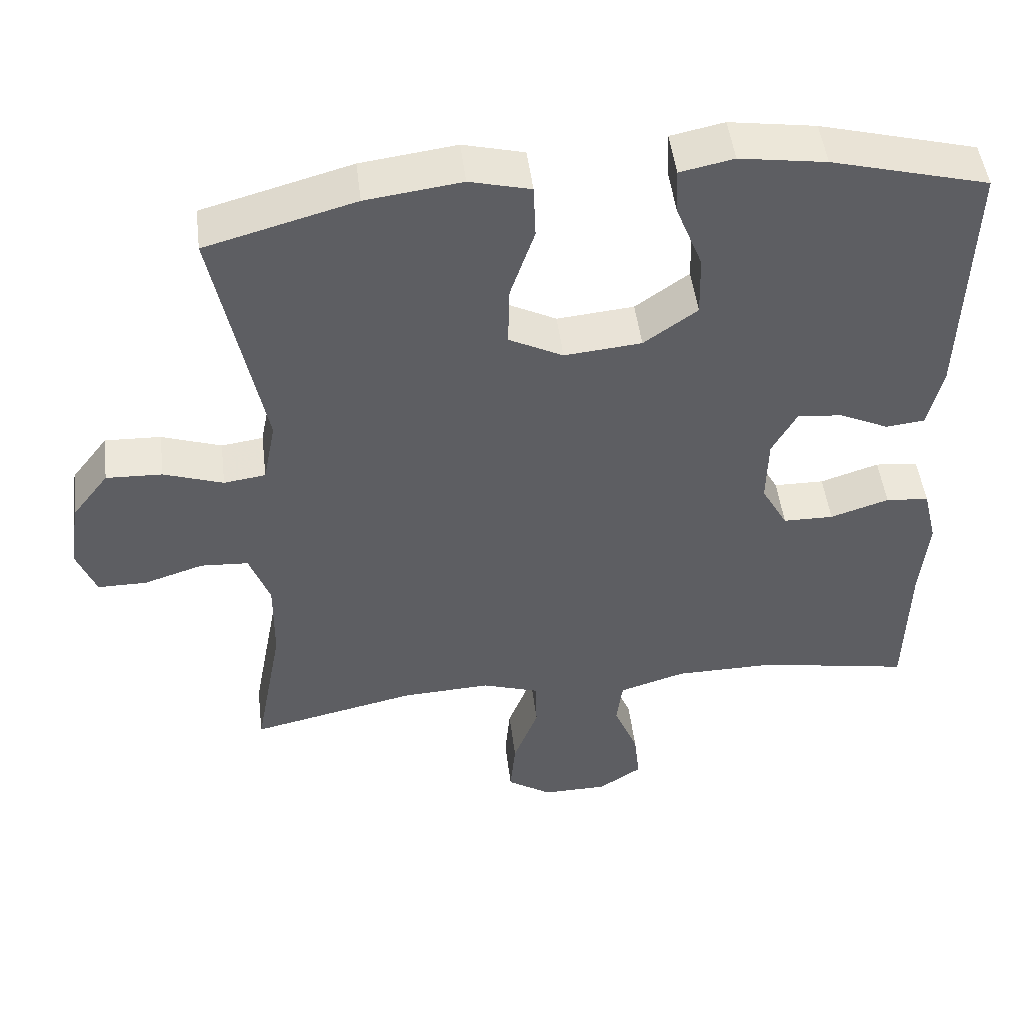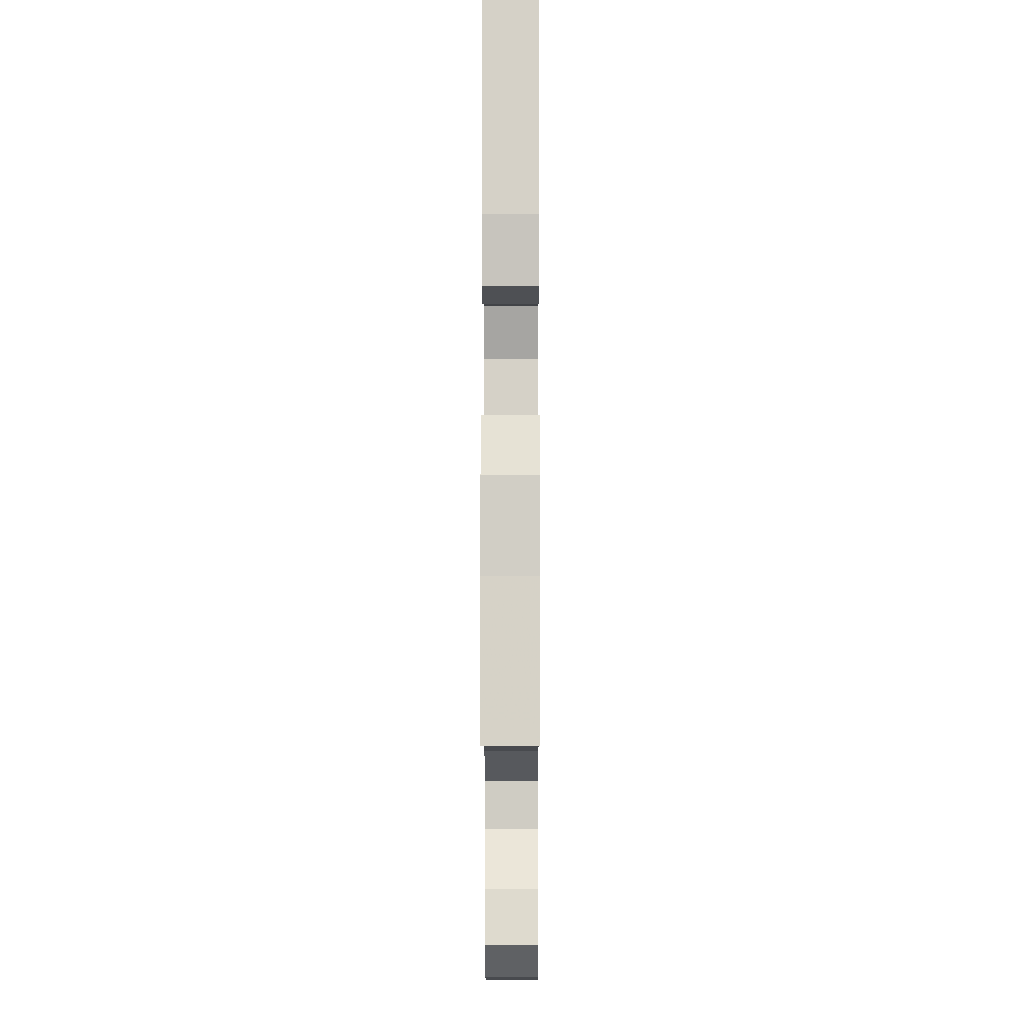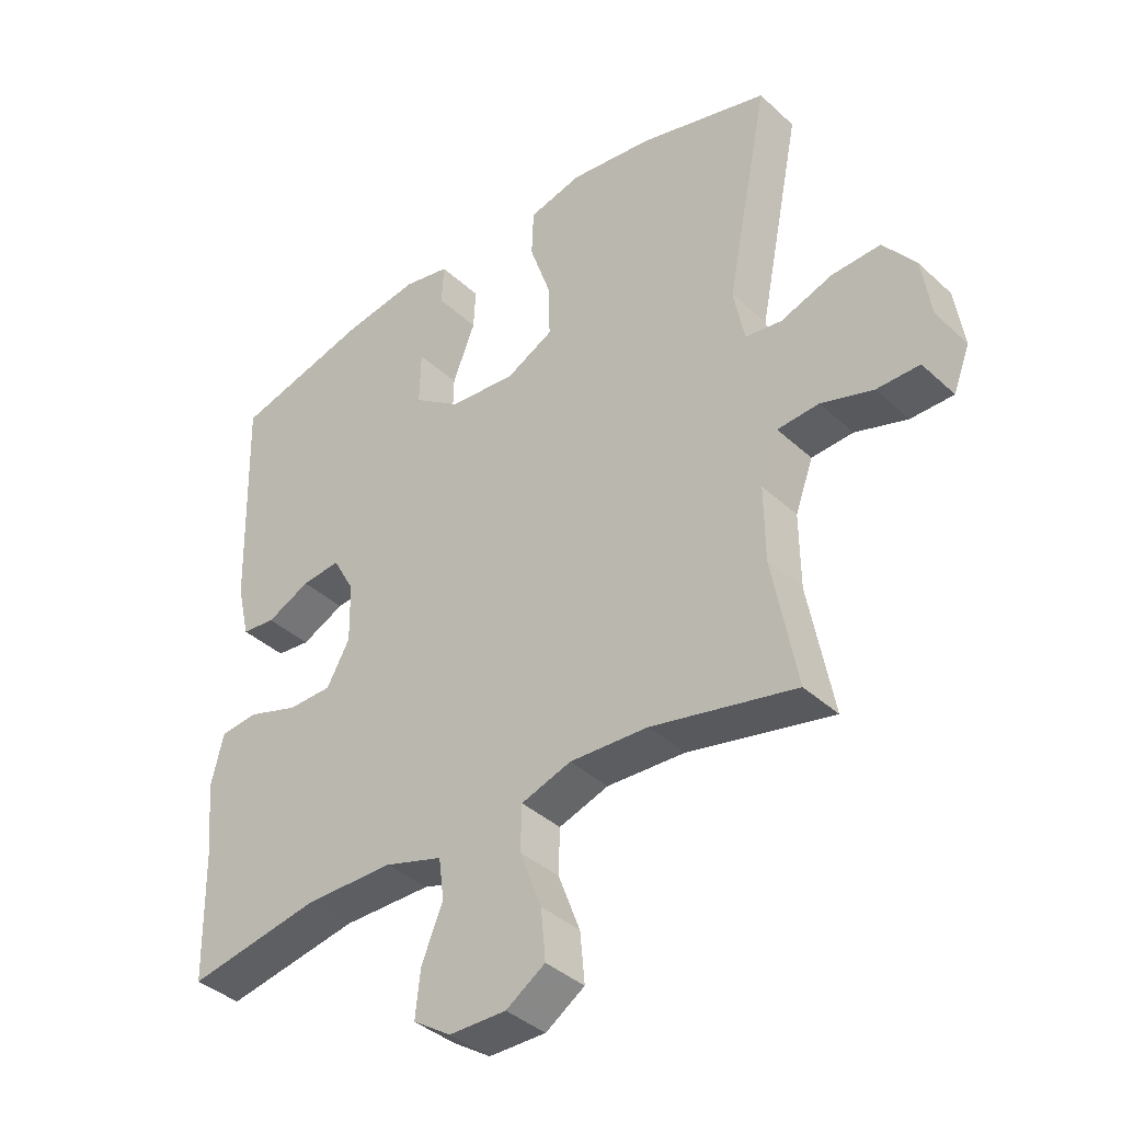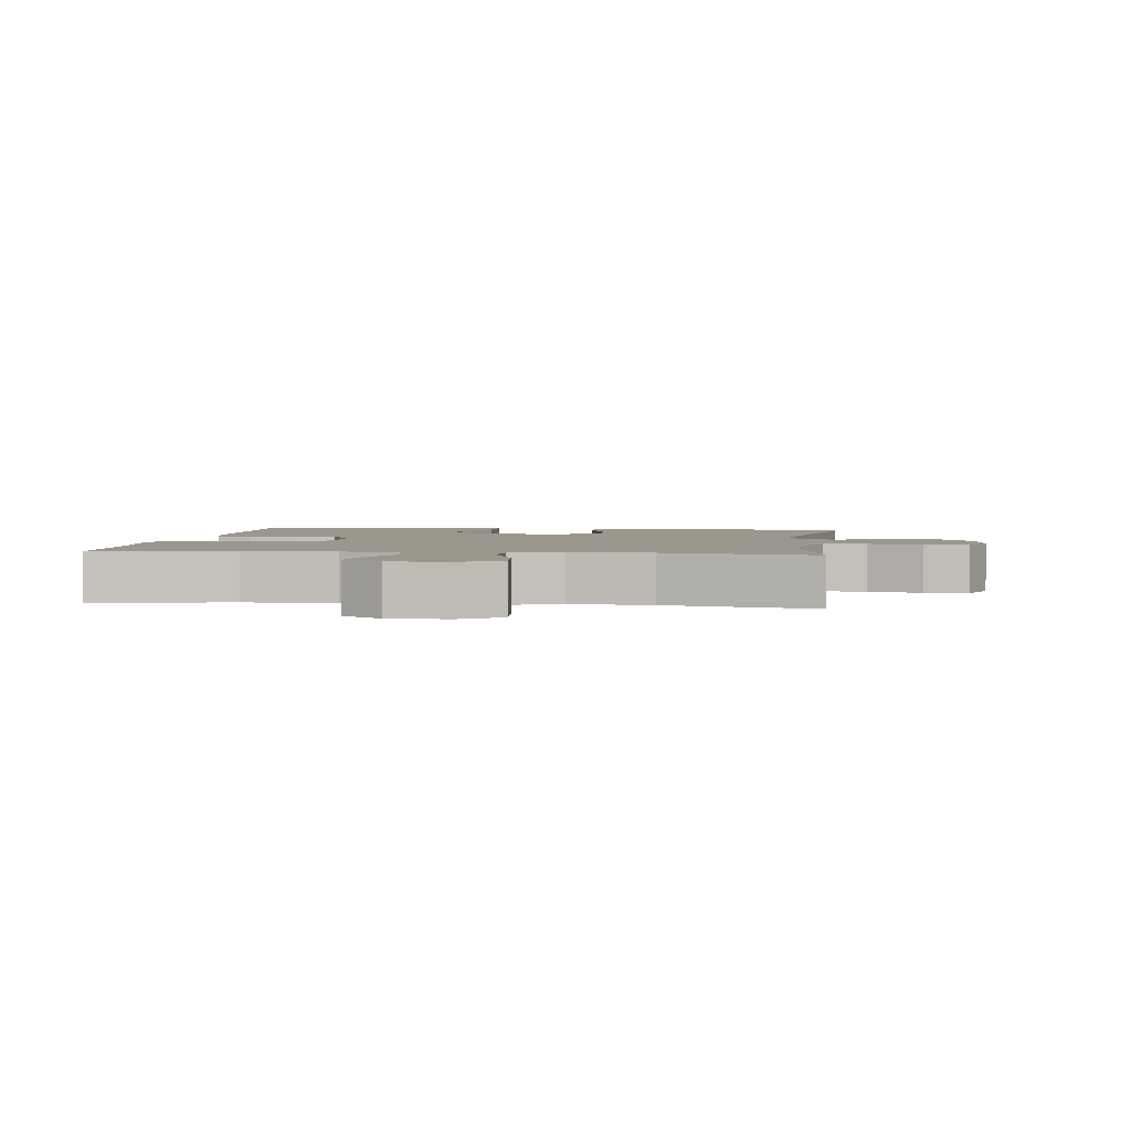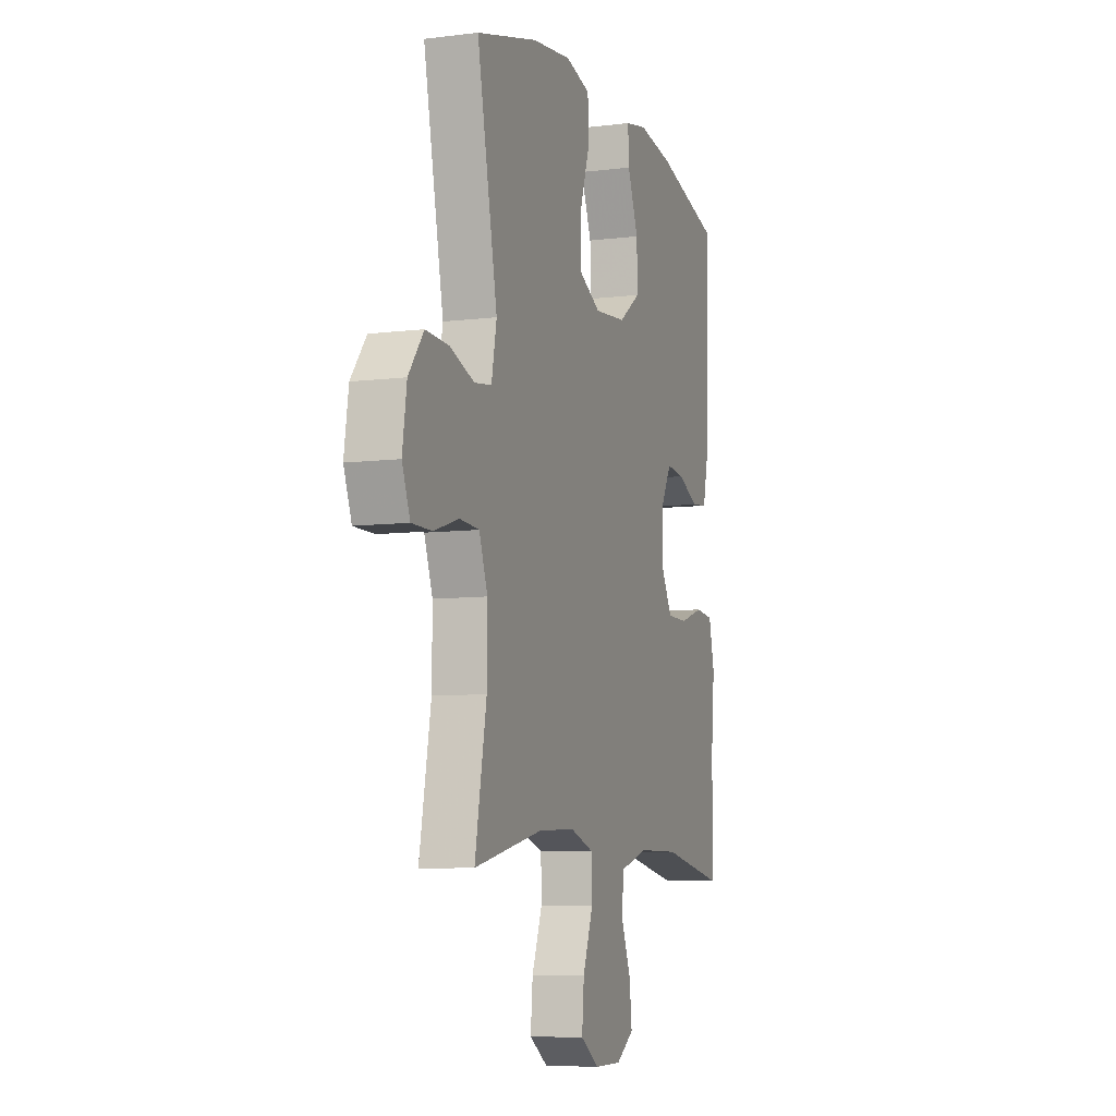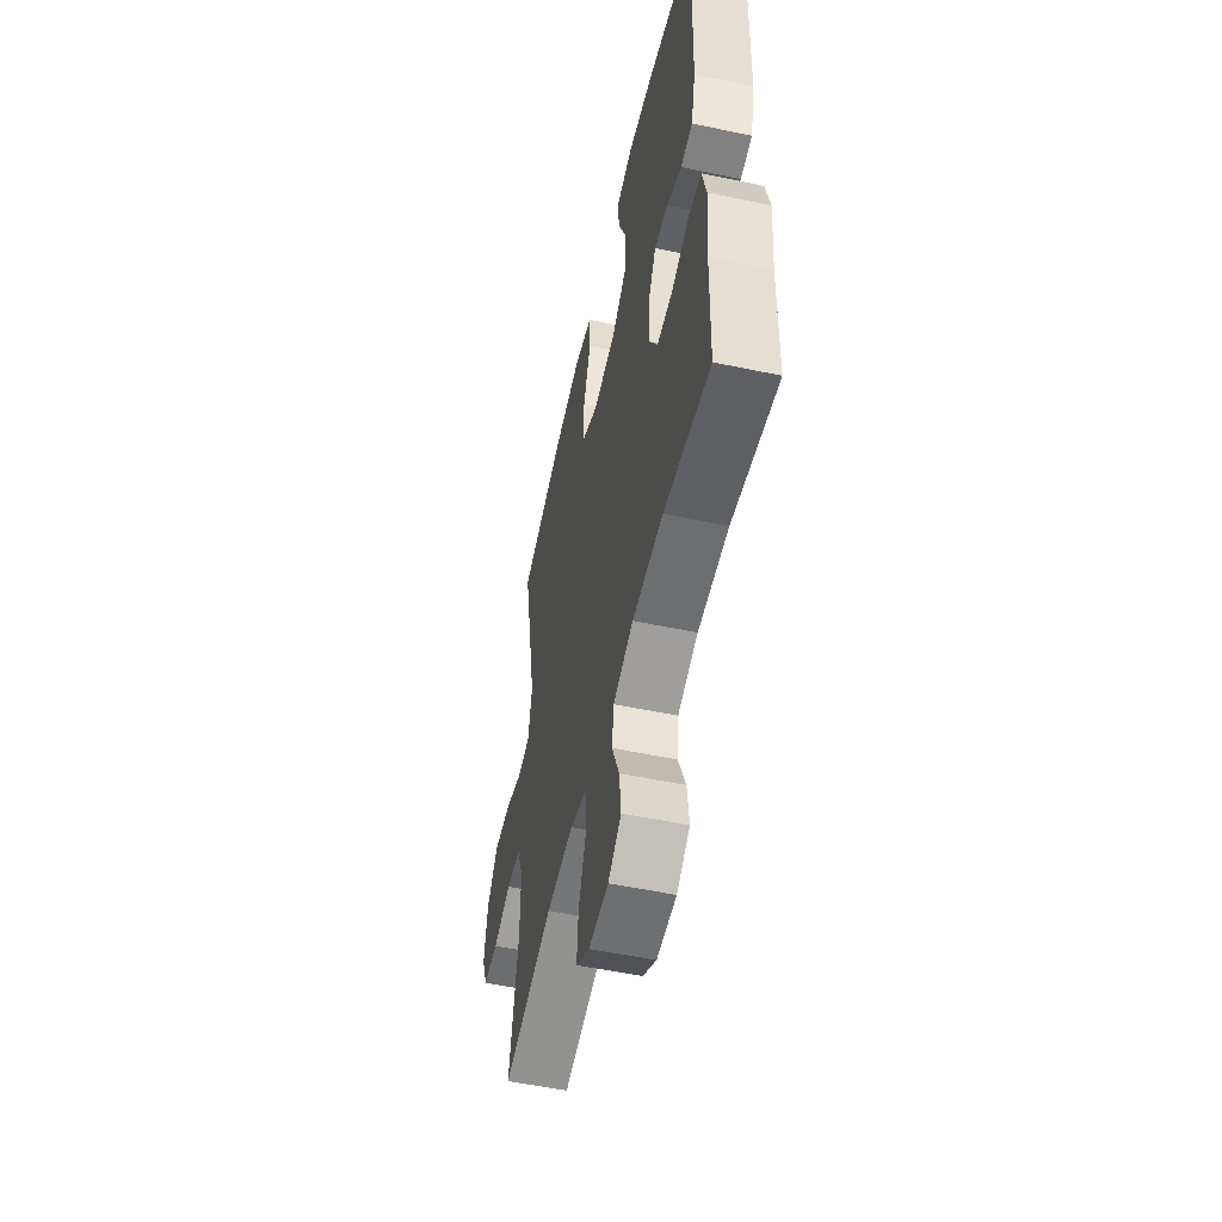
<metadata>
{"format":"obj","ext":"obj","renderer":"f3d","projection":"perspective","resolution":1024,"background":"white","views":[{"elev":48.7,"azim":-7.0,"up":"+Z"},{"elev":-12.6,"azim":90.2,"up":"+Z"},{"elev":-38.9,"azim":-138.8,"up":"+Z"},{"elev":2.7,"azim":-172.8,"up":"+Y"},{"elev":-7.8,"azim":-70.8,"up":"+Z"},{"elev":-53.9,"azim":77.4,"up":"+Z"}]}
</metadata>
<code>
v 0.5 0.07 -0.5
v 0.292 0.07 -0.462
v 0.154 0.07 -0.463
v 0.063 0.07 -0.491
v 0.055 0.07 -0.555
v 0.088 0.07 -0.636
v 0.096 0.07 -0.708
v 0.037 0.07 -0.747
v -0.052 0.07 -0.748
v -0.113 0.07 -0.708
v -0.106 0.07 -0.63
v -0.072 0.07 -0.54
v -0.074 0.07 -0.47
v -0.152 0.07 -0.444
v -0.274 0.07 -0.45
v -0.5 0.07 -0.5
v -0.462 0.07 -0.296
v -0.461 0.07 -0.18
v -0.489 0.07 -0.104
v -0.554 0.07 -0.1
v -0.635 0.07 -0.126
v -0.702 0.07 -0.126
v -0.728 0.07 -0.059
v -0.714 0.07 0.035
v -0.664 0.07 0.1
v -0.588 0.07 0.097
v -0.507 0.07 0.069
v -0.45 0.07 0.077
v -0.433 0.07 0.164
v -0.5 0.07 0.5
v -0.297 0.07 0.556
v -0.167 0.07 0.573
v -0.084 0.07 0.552
v -0.081 0.07 0.478
v -0.114 0.07 0.38
v -0.116 0.07 0.296
v -0.042 0.07 0.258
v 0.063 0.07 0.268
v 0.136 0.07 0.32
v 0.134 0.07 0.405
v 0.098 0.07 0.496
v 0.095 0.07 0.56
v 0.168 0.07 0.575
v 0.286 0.07 0.557
v 0.5 0.07 0.5
v 0.49 0.07 0.153
v 0.47 0.07 0.067
v 0.417 0.07 0.061
v 0.349 0.07 0.093
v 0.288 0.07 0.099
v 0.254 0.07 0.037
v 0.252 0.07 -0.056
v 0.288 0.07 -0.121
v 0.357 0.07 -0.122
v 0.437 0.07 -0.096
v 0.496 0.07 -0.102
v 0.515 0.07 -0.181
v 0.504 0.07 -0.3
v 0.5 0 -0.5
v 0.292 0 -0.462
v 0.154 0 -0.463
v 0.063 0 -0.491
v 0.055 0 -0.555
v 0.088 0 -0.636
v 0.096 0 -0.708
v 0.037 0 -0.747
v -0.052 0 -0.748
v -0.113 0 -0.708
v -0.106 0 -0.63
v -0.072 0 -0.54
v -0.074 0 -0.47
v -0.152 0 -0.444
v -0.274 0 -0.45
v -0.5 0 -0.5
v -0.462 0 -0.296
v -0.461 0 -0.18
v -0.489 0 -0.104
v -0.554 0 -0.1
v -0.635 0 -0.126
v -0.702 0 -0.126
v -0.728 0 -0.059
v -0.714 0 0.035
v -0.664 0 0.1
v -0.588 0 0.097
v -0.507 0 0.069
v -0.45 0 0.077
v -0.433 0 0.164
v -0.5 0 0.5
v -0.297 0 0.556
v -0.167 0 0.573
v -0.084 0 0.552
v -0.081 0 0.478
v -0.114 0 0.38
v -0.116 0 0.296
v -0.042 0 0.258
v 0.063 0 0.268
v 0.136 0 0.32
v 0.134 0 0.405
v 0.098 0 0.496
v 0.095 0 0.56
v 0.168 0 0.575
v 0.286 0 0.557
v 0.5 0 0.5
v 0.49 0 0.153
v 0.47 0 0.067
v 0.417 0 0.061
v 0.349 0 0.093
v 0.288 0 0.099
v 0.254 0 0.037
v 0.252 0 -0.056
v 0.288 0 -0.121
v 0.357 0 -0.122
v 0.437 0 -0.096
v 0.496 0 -0.102
v 0.515 0 -0.181
v 0.504 0 -0.3
f 55 56 57 58
f 54 55 58 1
f 53 54 1 2
f 52 53 2 3
f 51 52 3 4
f 46 47 48 49
f 46 49 50
f 45 46 50
f 44 45 50 51
f 40 41 42 43
f 39 40 43 44
f 32 33 34 35
f 32 35 36
f 29 30 31 32
f 28 29 32 36
f 24 25 26 27
f 24 27 28
f 23 24 28
f 20 21 22 23
f 19 20 23 28
f 18 19 28 36
f 15 16 17
f 14 15 17 18
f 13 14 18 36
f 9 10 11 12
f 9 12 13
f 5 6 7 8
f 5 8 9 13
f 39 44 51 4
f 5 13 36 37
f 5 37 38
f 4 5 38 39
f 116 115 114 113
f 59 116 113 112
f 60 59 112 111
f 61 60 111 110
f 62 61 110 109
f 107 106 105 104
f 108 107 104
f 108 104 103
f 109 108 103 102
f 101 100 99 98
f 102 101 98 97
f 93 92 91 90
f 94 93 90
f 90 89 88 87
f 94 90 87 86
f 85 84 83 82
f 86 85 82
f 86 82 81
f 81 80 79 78
f 86 81 78 77
f 94 86 77 76
f 75 74 73
f 76 75 73 72
f 94 76 72 71
f 70 69 68 67
f 71 70 67
f 66 65 64 63
f 71 67 66 63
f 62 109 102 97
f 95 94 71 63
f 96 95 63
f 97 96 63 62
f 1 59 60 2
f 2 60 61 3
f 3 61 62 4
f 4 62 63 5
f 5 63 64 6
f 6 64 65 7
f 7 65 66 8
f 8 66 67 9
f 9 67 68 10
f 10 68 69 11
f 11 69 70 12
f 12 70 71 13
f 13 71 72 14
f 14 72 73 15
f 15 73 74 16
f 16 74 75 17
f 17 75 76 18
f 18 76 77 19
f 19 77 78 20
f 20 78 79 21
f 21 79 80 22
f 22 80 81 23
f 23 81 82 24
f 24 82 83 25
f 25 83 84 26
f 26 84 85 27
f 27 85 86 28
f 28 86 87 29
f 29 87 88 30
f 30 88 89 31
f 31 89 90 32
f 32 90 91 33
f 33 91 92 34
f 34 92 93 35
f 35 93 94 36
f 36 94 95 37
f 37 95 96 38
f 38 96 97 39
f 39 97 98 40
f 40 98 99 41
f 41 99 100 42
f 42 100 101 43
f 43 101 102 44
f 44 102 103 45
f 45 103 104 46
f 46 104 105 47
f 47 105 106 48
f 48 106 107 49
f 49 107 108 50
f 50 108 109 51
f 51 109 110 52
f 52 110 111 53
f 53 111 112 54
f 54 112 113 55
f 55 113 114 56
f 56 114 115 57
f 57 115 116 58
f 58 116 59 1

</code>
